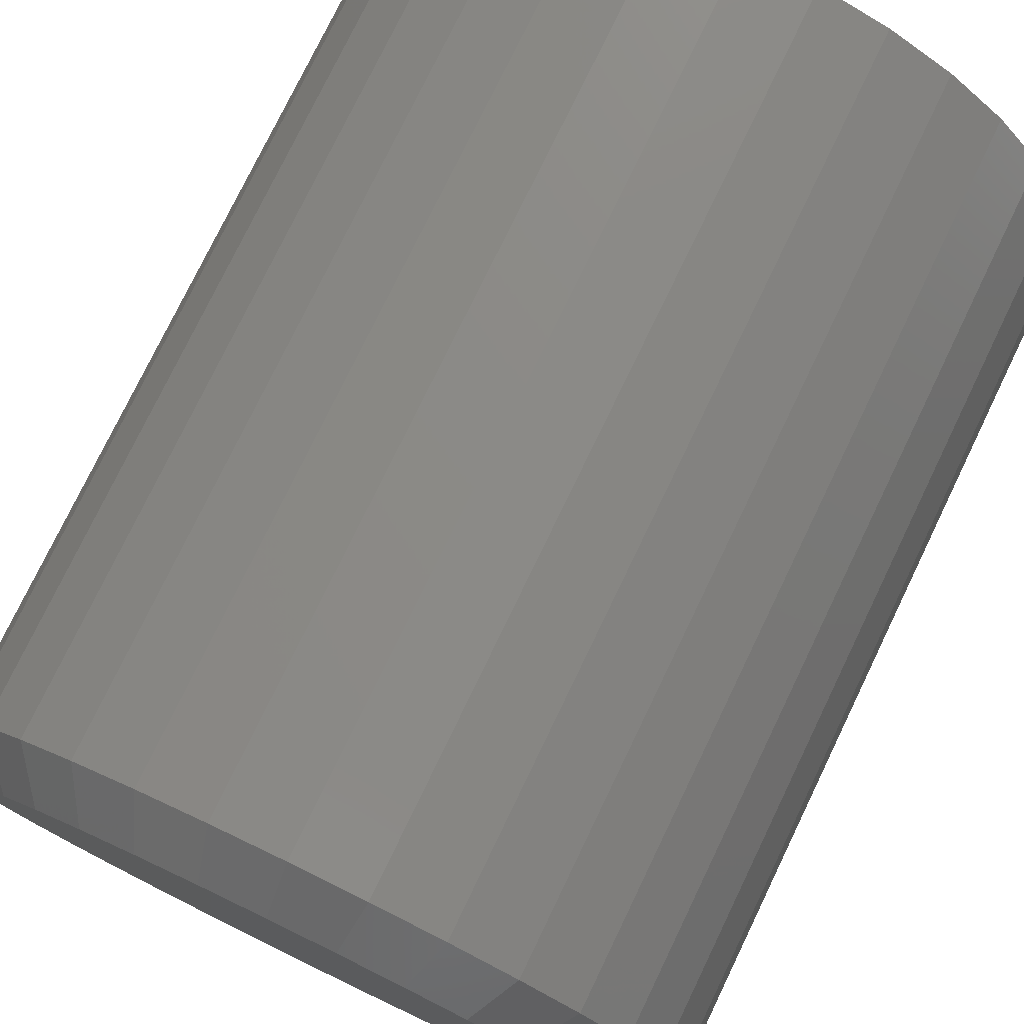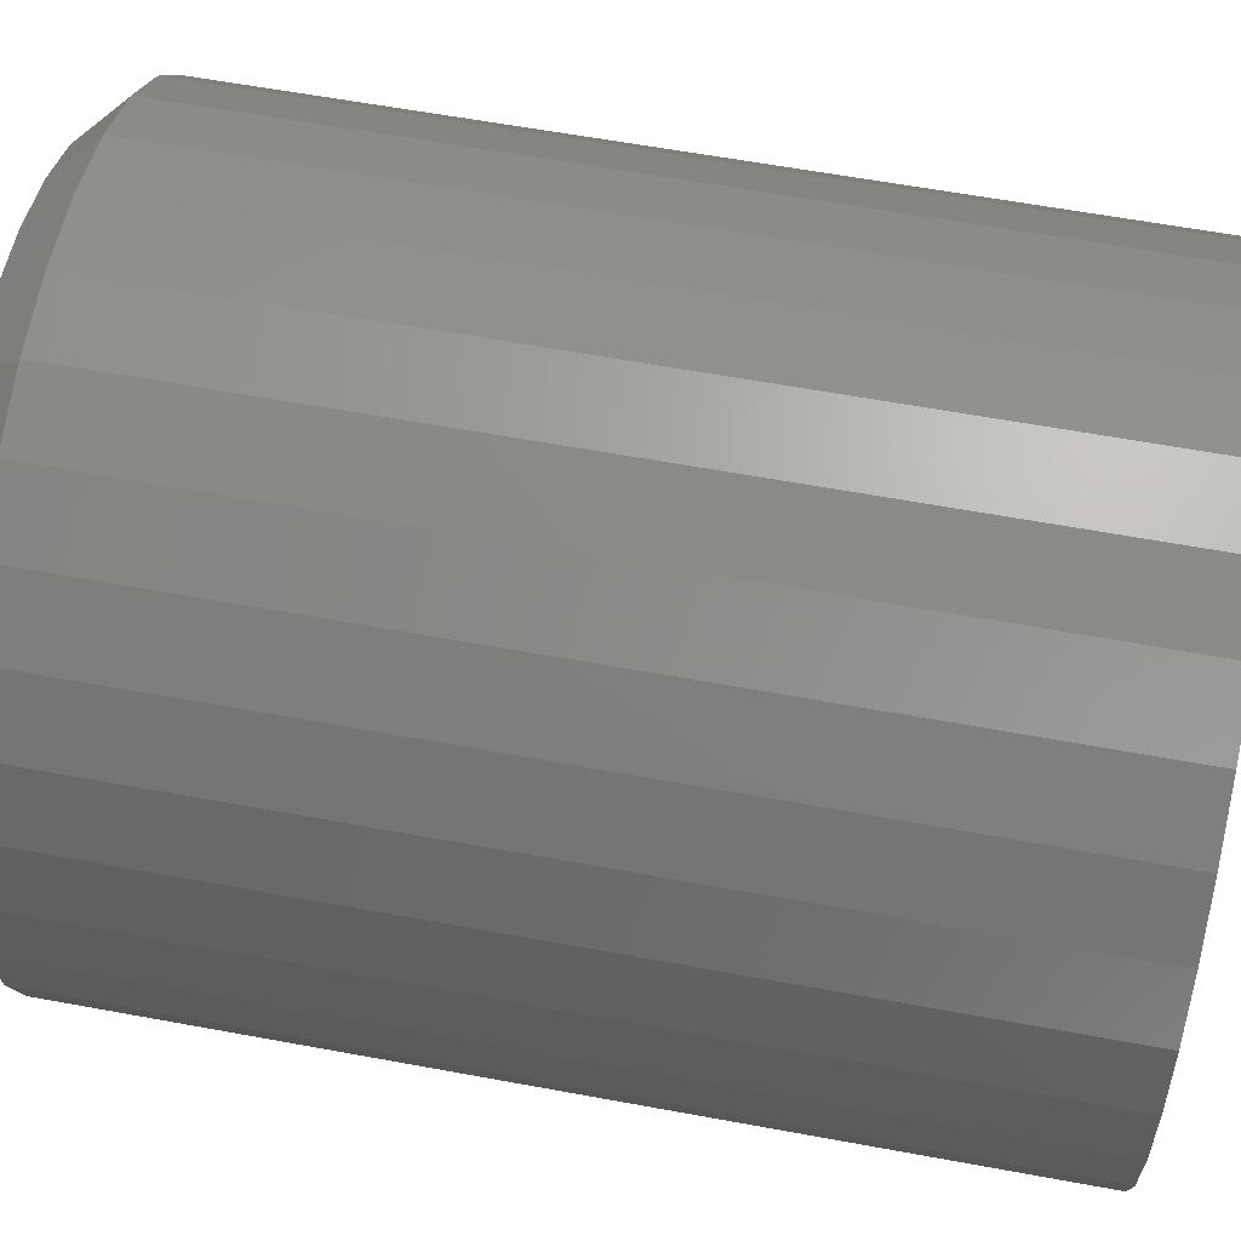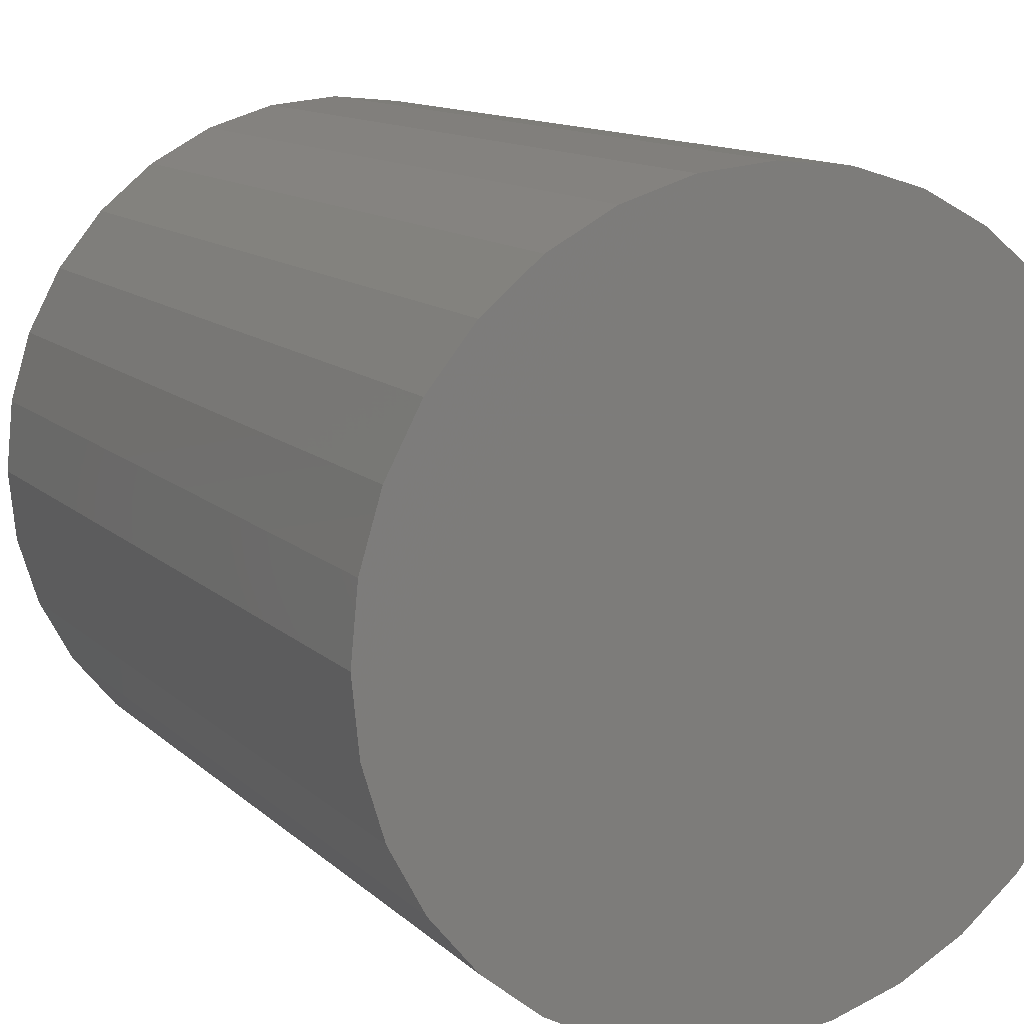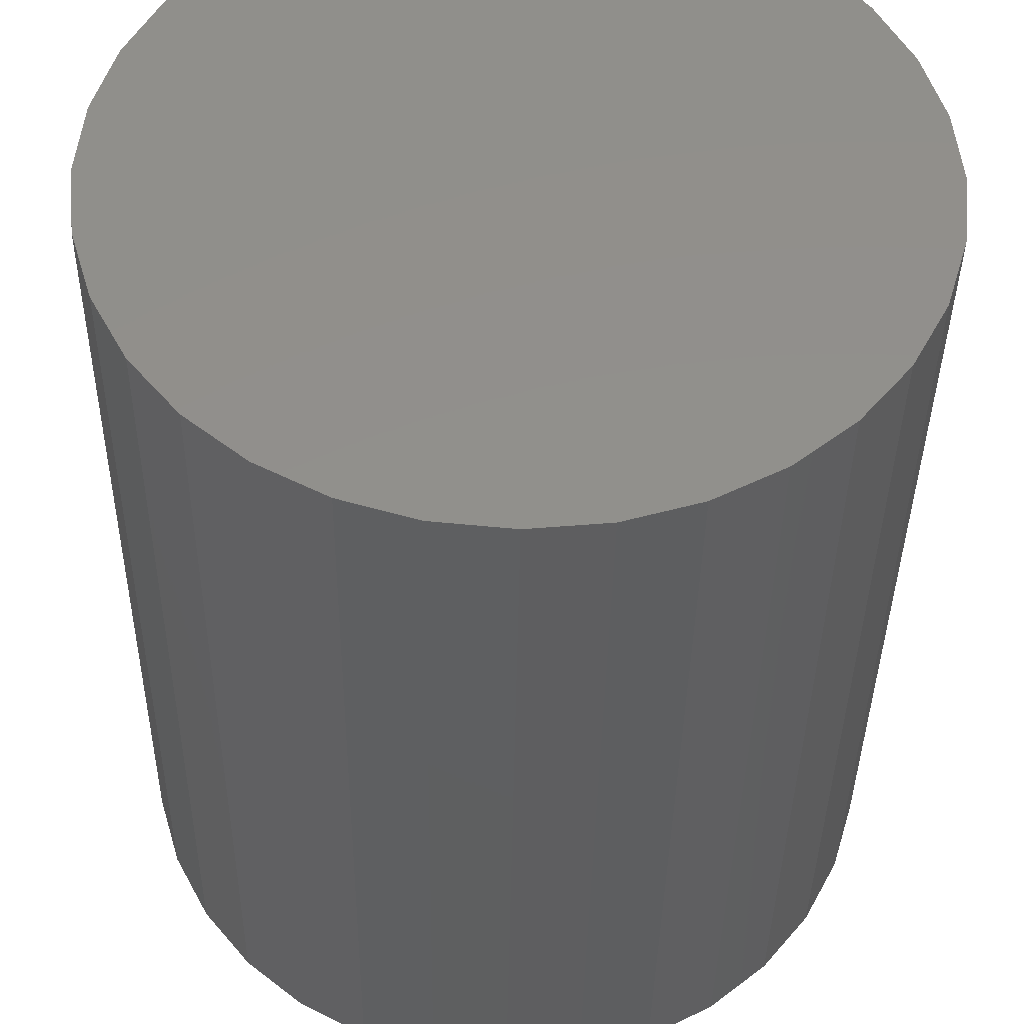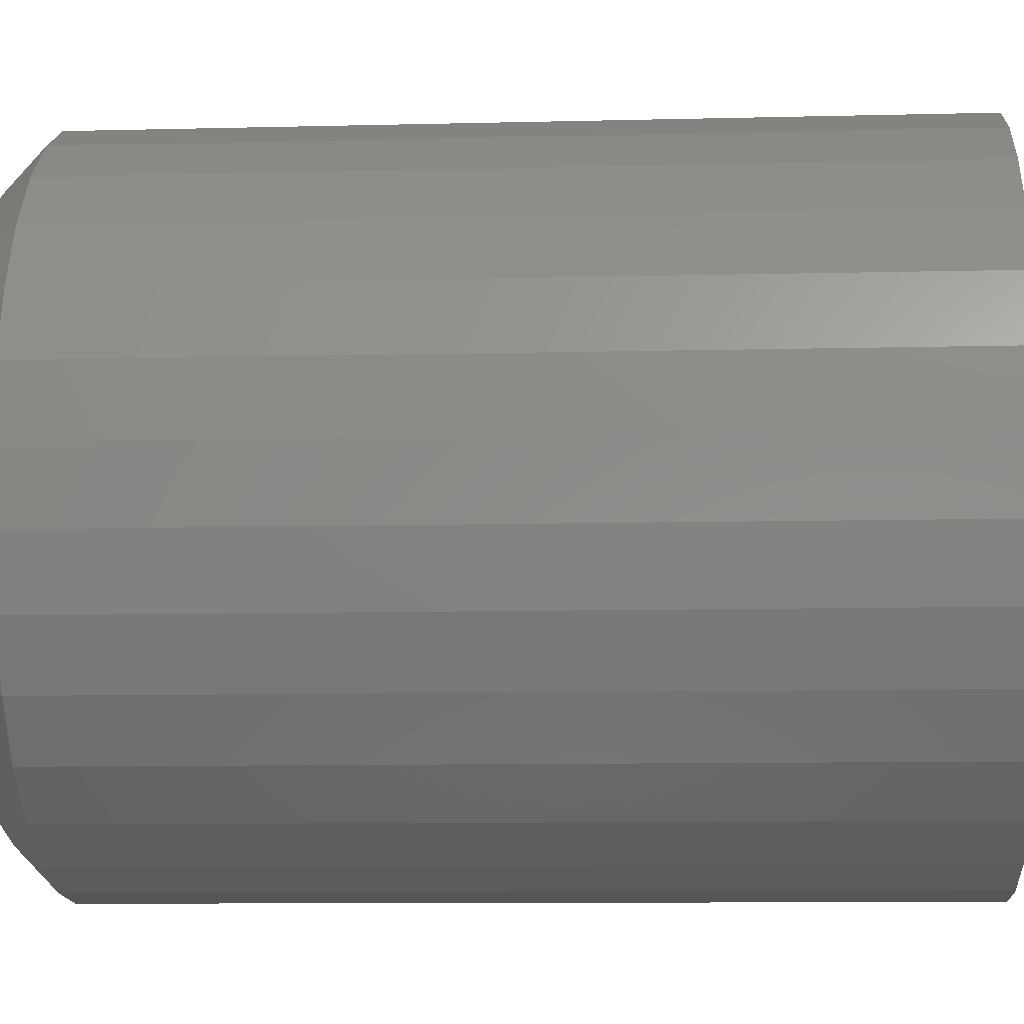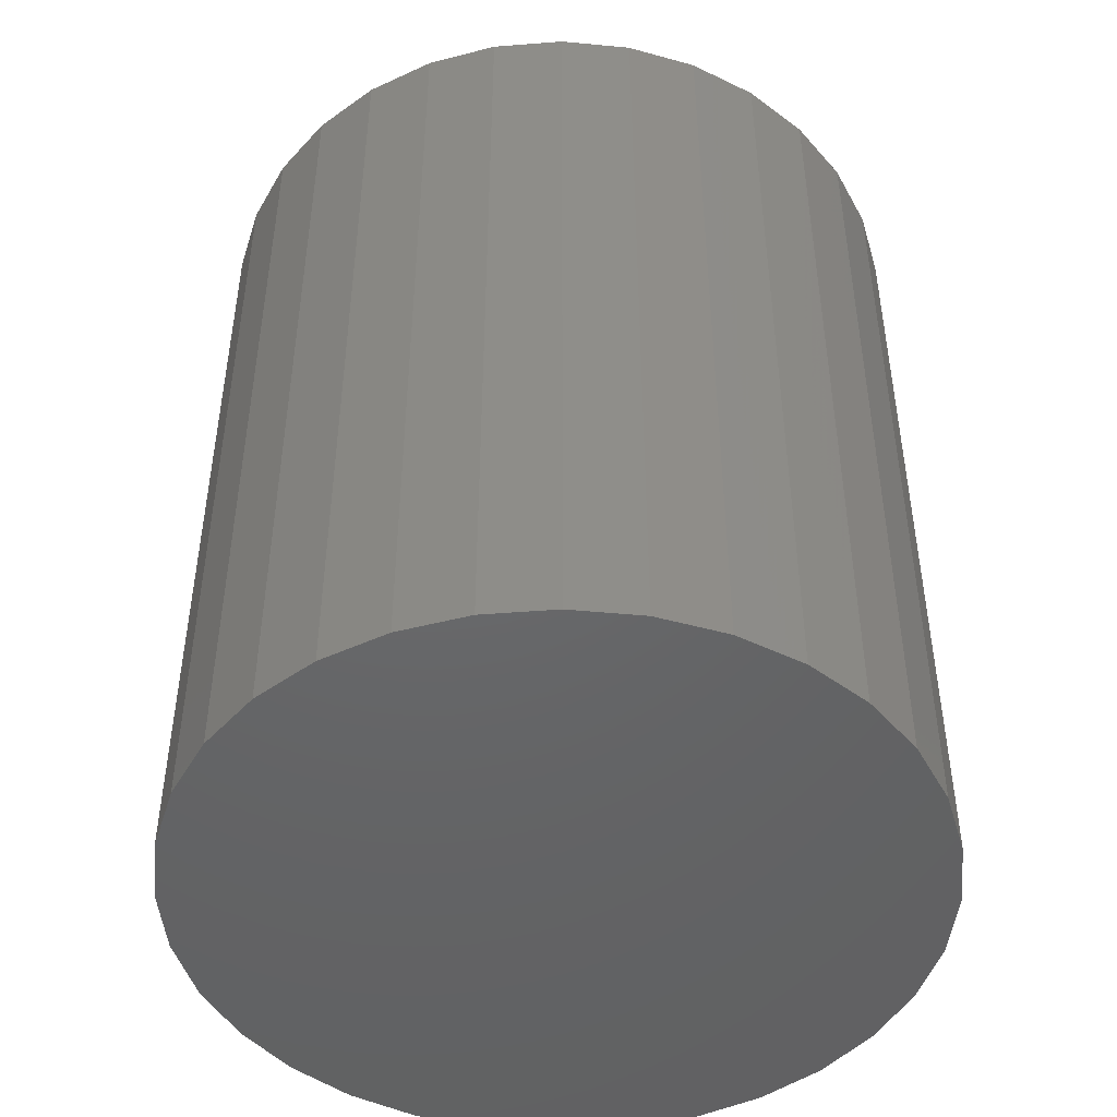
<metadata>
{"format":"stl","ext":"stl","renderer":"f3d","projection":"perspective","resolution":1024,"background":"white","views":[{"elev":77.1,"azim":25.8,"up":"+Y"},{"elev":60.7,"azim":100.7,"up":"+Y"},{"elev":12.1,"azim":153.0,"up":"+Y"},{"elev":-37.7,"azim":179.2,"up":"+Y"},{"elev":-9.7,"azim":93.7,"up":"+Y"},{"elev":-47.0,"azim":10.7,"up":"+Z"}]}
</metadata>
<code>
# stl→obj: 96 verts, 188 faces
v -0.5713 0.2138 0.1562
v -0.5497 0.2138 0.1562
v -0.5605 0.2149 0.1562
v -0.5817 0.2107 0.1562
v -0.5393 0.2107 0.1562
v -0.5913 0.2056 0.1562
v -0.5298 0.2056 0.1562
v -0.5997 0.1987 0.1562
v -0.5214 0.1987 0.1562
v -0.6065 0.1903 0.1562
v -0.5145 0.1903 0.1562
v -0.6117 0.1807 0.1562
v -0.5094 0.1807 0.1562
v -0.5094 0.1384 0.1562
v -0.6065 0.1288 0.1562
v -0.5145 0.1288 0.1562
v -0.5997 0.1204 0.1562
v -0.5214 0.1204 0.1562
v -0.5913 0.1135 0.1562
v -0.5298 0.1135 0.1562
v -0.5817 0.1084 0.1562
v -0.5393 0.1084 0.1562
v -0.5713 0.1053 0.1562
v -0.5497 0.1053 0.1562
v -0.5605 0.1042 0.1562
v -0.5062 0.1703 0.1562
v -0.6148 0.1703 0.1562
v -0.5052 0.1595 0.1562
v -0.6159 0.1595 0.1562
v -0.5062 0.1487 0.1562
v -0.6148 0.1487 0.1562
v -0.6117 0.1384 0.1562
v -0.4974 0.1595 0
v -0.4974 0.1595 0.1484
v -0.4986 0.1472 0
v -0.4986 0.1472 0.1484
v -0.5022 0.1354 0
v -0.5022 0.1354 0.1484
v -0.508 0.1245 0
v -0.508 0.1245 0.1484
v -0.5159 0.1149 0
v -0.5159 0.1149 0.1484
v -0.5254 0.107 0
v -0.5254 0.107 0.1484
v -0.5364 0.1012 0
v -0.5364 0.1012 0.1484
v -0.5482 0.0976 0
v -0.5482 0.0976 0.1484
v -0.5605 0.09638 0
v -0.5605 0.09638 0.1484
v -0.5728 0.0976 0
v -0.5728 0.0976 0.1484
v -0.5847 0.1012 0
v -0.5847 0.1012 0.1484
v -0.5956 0.107 0
v -0.5956 0.107 0.1484
v -0.6052 0.1149 0
v -0.6052 0.1149 0.1484
v -0.613 0.1245 0
v -0.613 0.1245 0.1484
v -0.6189 0.1354 0
v -0.6189 0.1354 0.1484
v -0.6225 0.1472 0
v -0.6225 0.1472 0.1484
v -0.6237 0.1595 0
v -0.6237 0.1595 0.1484
v -0.6225 0.1719 0
v -0.6225 0.1719 0.1484
v -0.6189 0.1837 0
v -0.6189 0.1837 0.1484
v -0.613 0.1946 0
v -0.613 0.1946 0.1484
v -0.6052 0.2042 0
v -0.6052 0.2042 0.1484
v -0.5956 0.2121 0
v -0.5956 0.2121 0.1484
v -0.5847 0.2179 0
v -0.5847 0.2179 0.1484
v -0.5728 0.2215 0
v -0.5728 0.2215 0.1484
v -0.5605 0.2227 0
v -0.5605 0.2227 0.1484
v -0.5482 0.2215 0
v -0.5482 0.2215 0.1484
v -0.5364 0.2179 0
v -0.5364 0.2179 0.1484
v -0.5254 0.2121 0
v -0.5254 0.2121 0.1484
v -0.5159 0.2042 0
v -0.5159 0.2042 0.1484
v -0.508 0.1946 0
v -0.508 0.1946 0.1484
v -0.5022 0.1837 0
v -0.5022 0.1837 0.1484
v -0.4986 0.1719 0
v -0.4986 0.1719 0.1484
f 1 2 3
f 2 1 4
f 2 4 5
f 5 4 6
f 5 6 7
f 7 6 8
f 7 8 9
f 9 8 10
f 9 10 11
f 11 10 12
f 11 12 13
f 14 15 16
f 16 15 17
f 16 17 18
f 18 17 19
f 18 19 20
f 20 19 21
f 20 21 22
f 22 21 23
f 22 23 24
f 24 23 25
f 13 12 26
f 26 12 27
f 26 27 28
f 28 27 29
f 28 29 30
f 30 29 31
f 30 31 14
f 14 31 32
f 14 32 15
f 33 34 35
f 35 34 36
f 35 36 37
f 37 36 38
f 37 38 39
f 39 38 40
f 39 40 41
f 41 40 42
f 41 42 43
f 43 42 44
f 43 44 45
f 45 44 46
f 45 46 47
f 47 46 48
f 47 48 49
f 49 48 50
f 49 50 51
f 51 50 52
f 51 52 53
f 53 52 54
f 53 54 55
f 55 54 56
f 55 56 57
f 57 56 58
f 57 58 59
f 59 58 60
f 59 60 61
f 61 60 62
f 61 62 63
f 63 62 64
f 63 64 65
f 65 64 66
f 65 66 67
f 67 66 68
f 67 68 69
f 69 68 70
f 69 70 71
f 71 70 72
f 71 72 73
f 73 72 74
f 73 74 75
f 75 74 76
f 75 76 77
f 77 76 78
f 77 78 79
f 79 78 80
f 79 80 81
f 81 80 82
f 81 82 83
f 83 82 84
f 83 84 85
f 85 84 86
f 85 86 87
f 87 86 88
f 87 88 89
f 89 88 90
f 89 90 91
f 91 90 92
f 91 92 93
f 93 92 94
f 93 94 95
f 95 94 96
f 95 96 33
f 33 96 34
f 29 27 66
f 27 68 66
f 34 96 28
f 96 26 28
f 96 94 13
f 26 96 13
f 92 90 11
f 11 94 92
f 13 94 11
f 88 86 5
f 7 88 5
f 7 9 88
f 84 82 2
f 2 86 84
f 5 86 2
f 80 78 4
f 1 80 4
f 1 3 80
f 76 74 6
f 6 78 76
f 4 78 6
f 72 70 12
f 10 72 12
f 10 8 72
f 27 70 68
f 12 70 27
f 9 11 90
f 90 88 9
f 3 2 82
f 82 80 3
f 8 6 74
f 74 72 8
f 28 30 34
f 30 36 34
f 66 64 29
f 64 31 29
f 64 62 32
f 31 64 32
f 60 58 15
f 15 62 60
f 32 62 15
f 56 54 21
f 19 56 21
f 19 17 56
f 52 50 23
f 23 54 52
f 21 54 23
f 48 46 22
f 24 48 22
f 24 25 48
f 44 42 20
f 20 46 44
f 22 46 20
f 40 38 14
f 16 40 14
f 16 18 40
f 30 38 36
f 14 38 30
f 17 15 58
f 58 56 17
f 25 23 50
f 50 48 25
f 18 20 42
f 42 40 18
f 81 83 79
f 77 79 83
f 85 77 83
f 75 77 85
f 87 75 85
f 73 75 87
f 89 73 87
f 71 73 89
f 91 71 89
f 41 57 39
f 55 57 41
f 43 55 41
f 53 55 43
f 45 53 43
f 51 53 45
f 47 51 45
f 49 51 47
f 57 59 39
f 39 59 61
f 39 61 37
f 37 61 63
f 37 63 35
f 35 63 65
f 35 65 33
f 33 65 67
f 33 67 95
f 95 67 69
f 95 69 93
f 93 69 71
f 93 71 91

</code>
